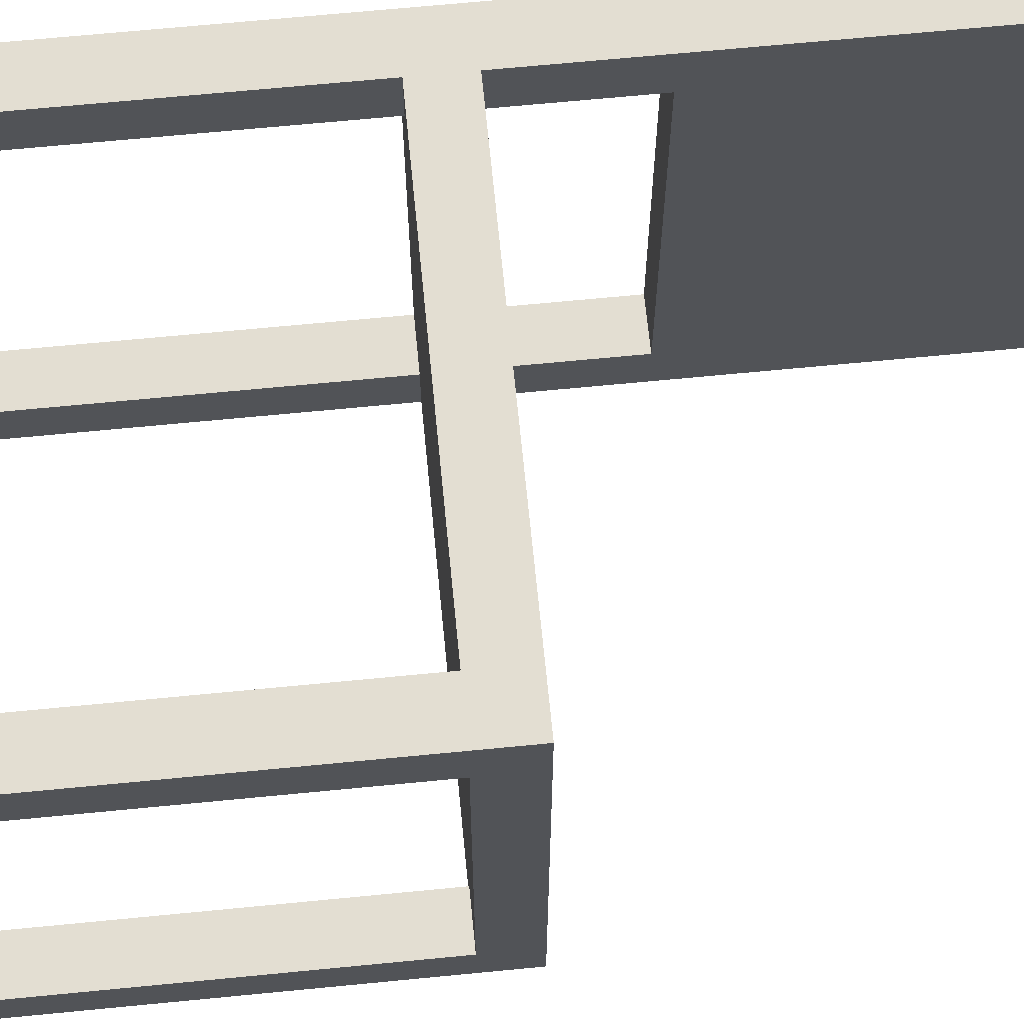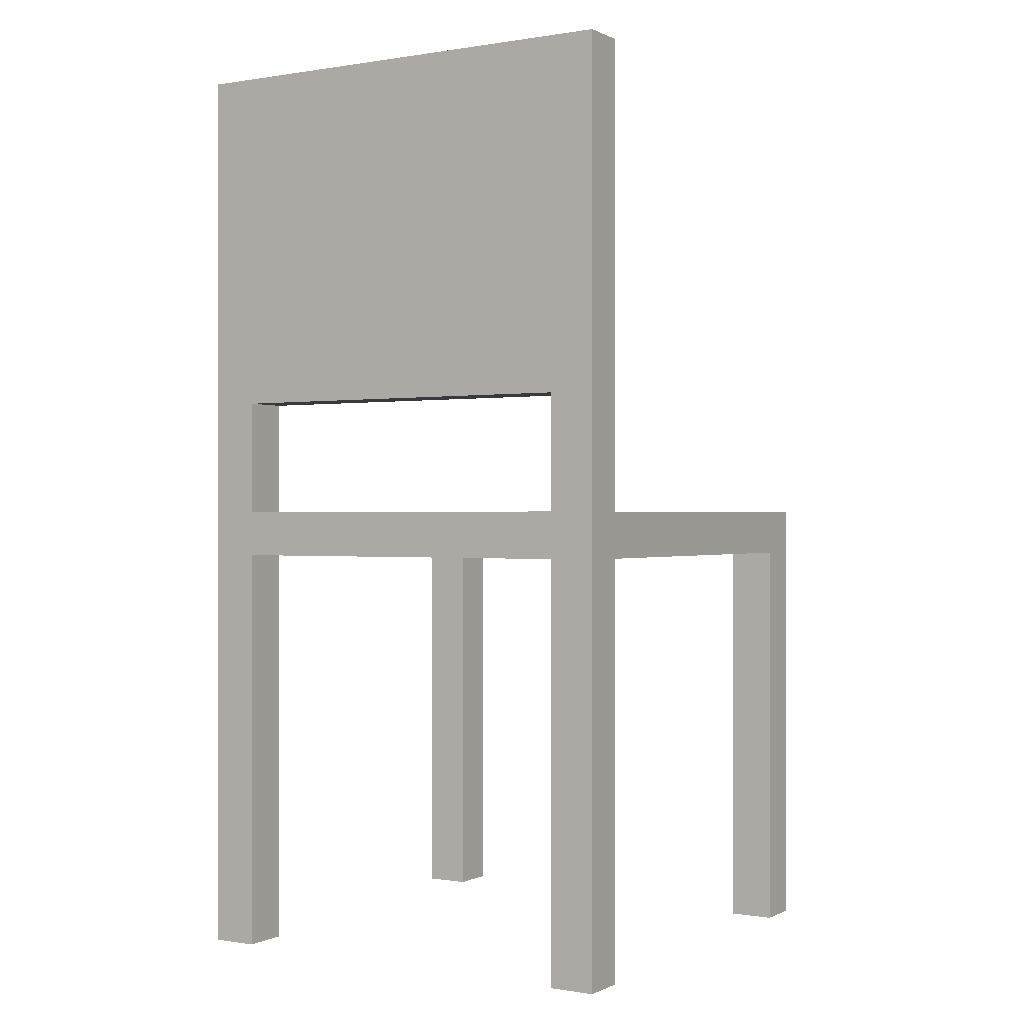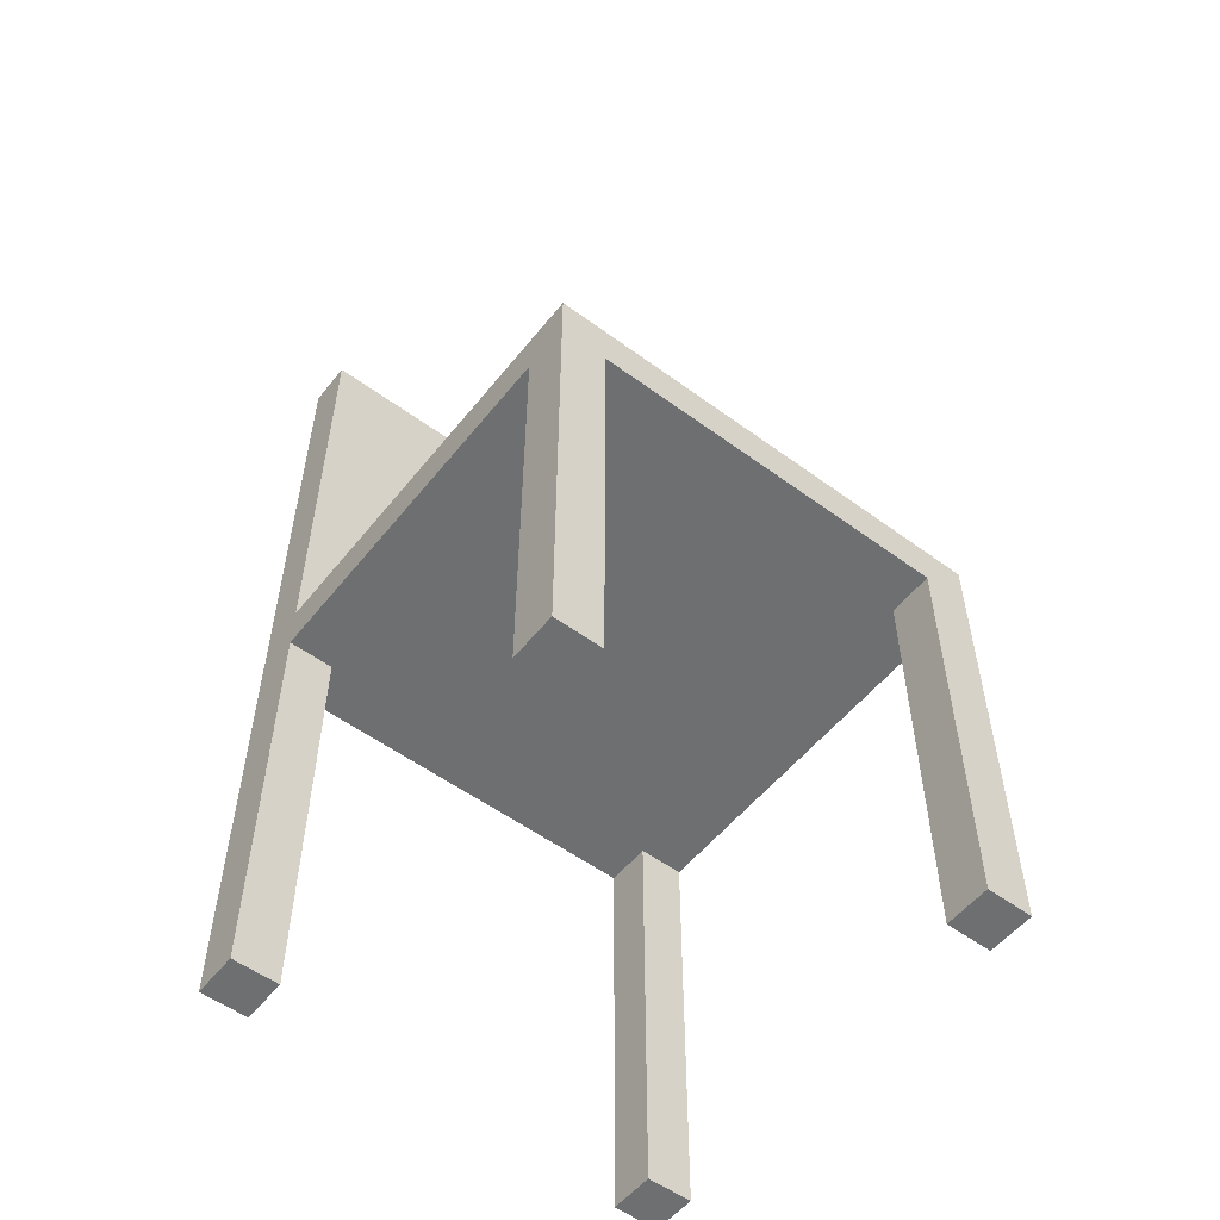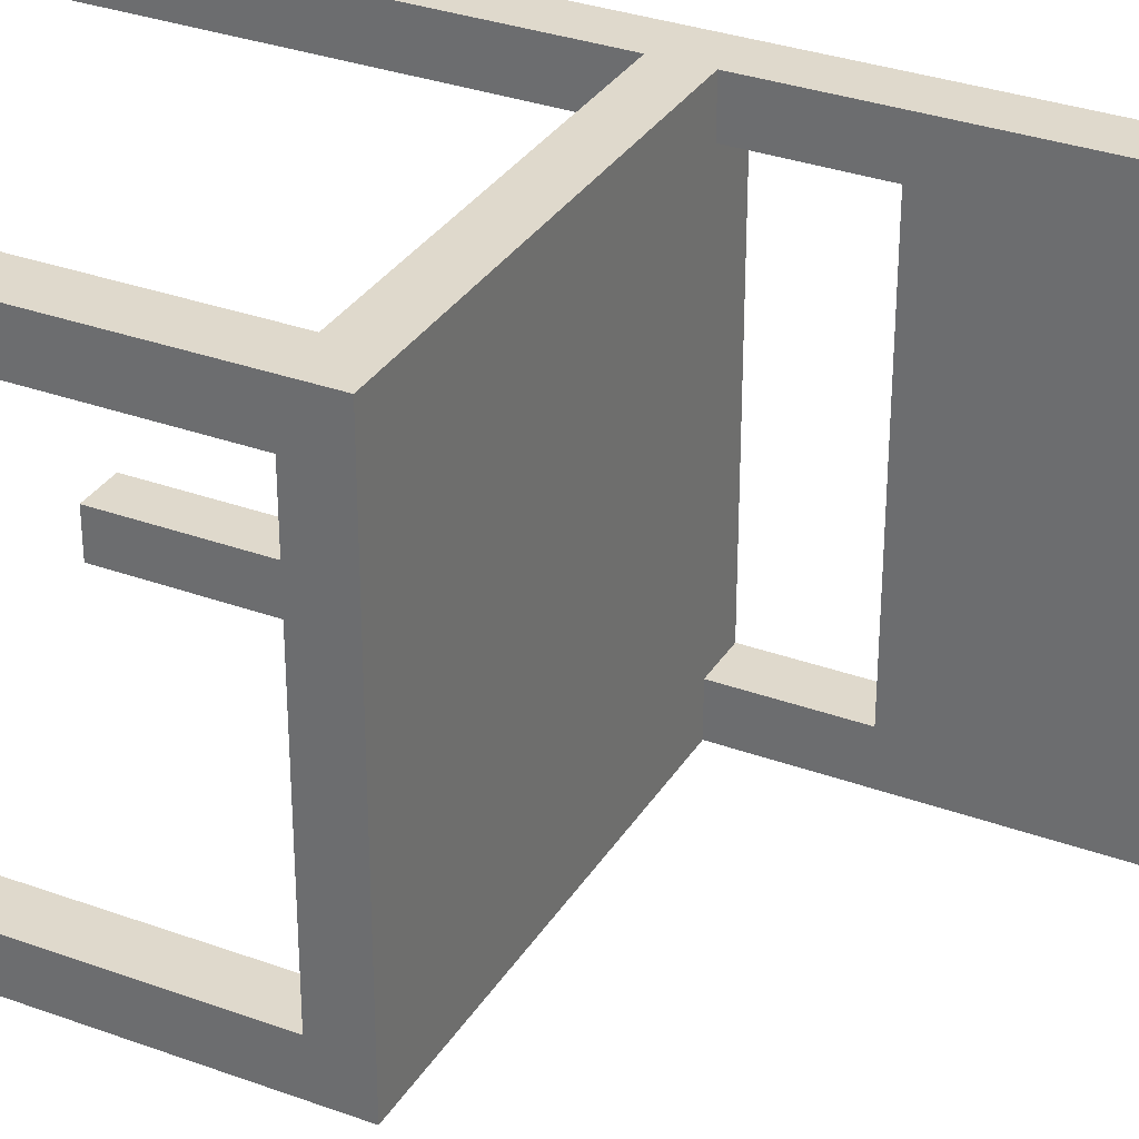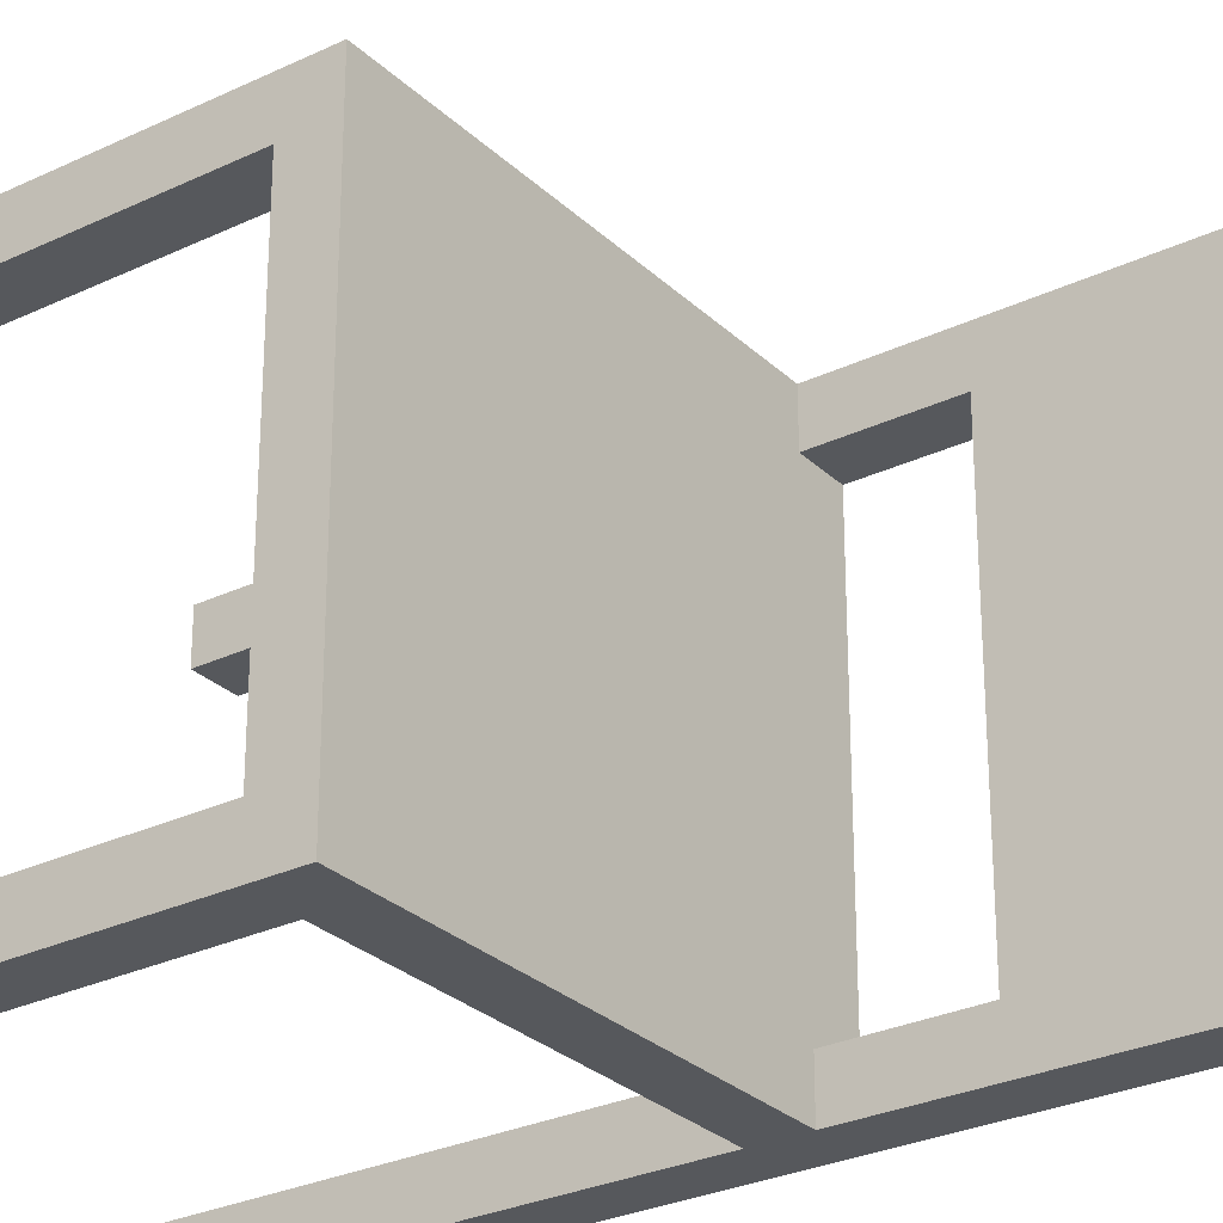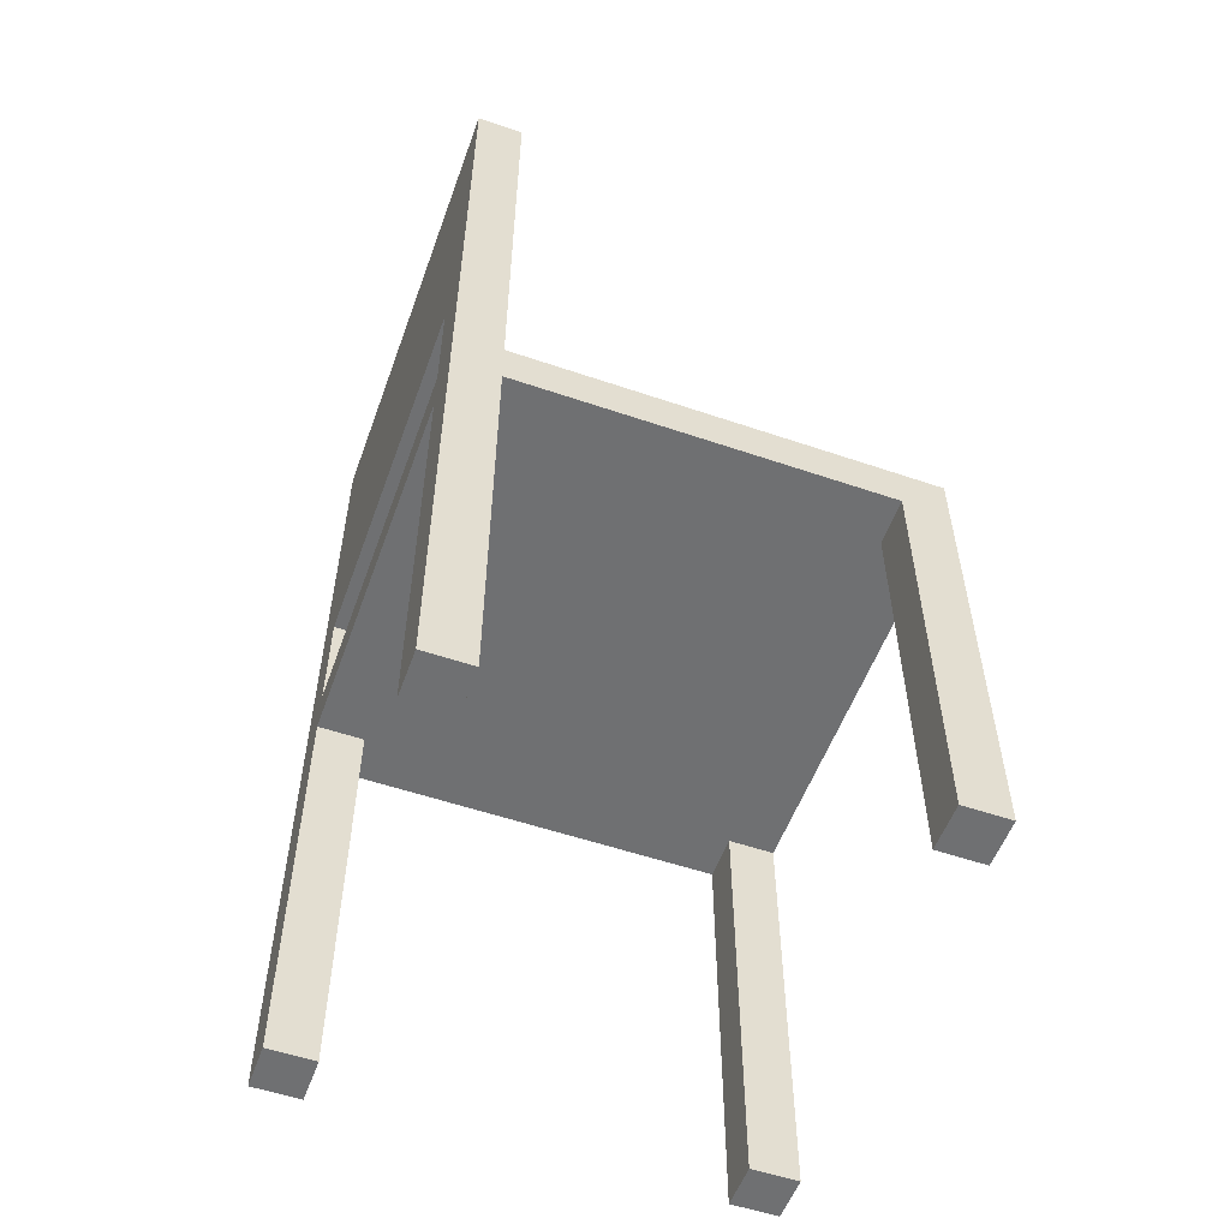
<metadata>
{"format":"obj","ext":"obj","renderer":"f3d","projection":"perspective","resolution":1024,"background":"white","views":[{"elev":67.6,"azim":84.4,"up":"+Z"},{"elev":-0.1,"azim":-58.6,"up":"+Y"},{"elev":-54.5,"azim":52.1,"up":"+Y"},{"elev":32.3,"azim":117.0,"up":"+Z"},{"elev":-28.3,"azim":125.8,"up":"+Z"},{"elev":-54.9,"azim":-19.8,"up":"+Y"}]}
</metadata>
<code>
o chair1Unit
v 0.4 -0 0.5
v 0.4 -0 0.4
v 0.5 -0 0.4
v 0.5 -0 0.5
v 0.5 0.9 0.4
v 0.4 0.9 0.4
v 0.4 0.9 0.5
v 0.5 0.9 0.5
v 0.4 -0 0.4
v 0.4 -0 0.5
v 0.4 0.9 0.5
v 0.4 0.9 0.4
v 0.4 -0 0.5
v 0.5 -0 0.5
v 0.5 0.9 0.5
v 0.4 0.9 0.5
v 0.5 -0 0.5
v 0.5 -0 0.4
v 0.5 0.9 0.4
v 0.5 0.9 0.5
v 0.5 -0 0.4
v 0.4 -0 0.4
v 0.4 0.9 0.4
v 0.5 0.9 0.4
v 0.4 0 -0.4
v 0.4 0 -0.5
v 0.5 0 -0.5
v 0.5 0 -0.4
v 0.5 0.9 -0.5
v 0.4 0.9 -0.5
v 0.4 0.9 -0.4
v 0.5 0.9 -0.4
v 0.4 0 -0.5
v 0.4 0 -0.4
v 0.4 0.9 -0.4
v 0.4 0.9 -0.5
v 0.4 0 -0.4
v 0.5 0 -0.4
v 0.5 0.9 -0.4
v 0.4 0.9 -0.4
v 0.5 0 -0.4
v 0.5 0 -0.5
v 0.5 0.9 -0.5
v 0.5 0.9 -0.4
v 0.5 0 -0.5
v 0.4 0 -0.5
v 0.4 0.9 -0.5
v 0.5 0.9 -0.5
v -0.5 1 -0.5
v -0.5 1 0.5
v 0.5 1 0.5
v 0.5 1 -0.5
v 0.5 0.9 0.5
v -0.5 0.9 0.5
v -0.5 0.9 -0.5
v 0.5 0.9 -0.5
v -0.5 1 -0.5
v 0.5 1 -0.5
v 0.5 0.9 -0.5
v -0.5 0.9 -0.5
v 0.5 1 -0.5
v 0.5 1 0.5
v 0.5 0.9 0.5
v 0.5 0.9 -0.5
v 0.5 1 0.5
v -0.5 1 0.5
v -0.5 0.9 0.5
v 0.5 0.9 0.5
v -0.5 1 0.5
v -0.5 1 -0.5
v -0.5 0.9 -0.5
v -0.5 0.9 0.5
v -0.5 2 -0.5
v -0.5 2 -0.4
v -0.4 2 -0.4
v -0.4 2 -0.5
v -0.4 0 -0.4
v -0.5 0 -0.4
v -0.5 0 -0.5
v -0.4 0 -0.5
v -0.5 2 -0.5
v -0.4 2 -0.5
v -0.4 0 -0.5
v -0.5 0 -0.5
v -0.4 2 -0.5
v -0.4 2 -0.4
v -0.4 0 -0.4
v -0.4 0 -0.5
v -0.4 2 -0.4
v -0.5 2 -0.4
v -0.5 0 -0.4
v -0.4 0 -0.4
v -0.5 2 -0.4
v -0.5 2 -0.5
v -0.5 0 -0.5
v -0.5 0 -0.4
v -0.5 2 0.4
v -0.5 2 0.5
v -0.4 2 0.5
v -0.4 2 0.4
v -0.4 -0 0.5
v -0.5 -0 0.5
v -0.5 -0 0.4
v -0.4 -0 0.4
v -0.5 2 0.4
v -0.4 2 0.4
v -0.4 -0 0.4
v -0.5 -0 0.4
v -0.4 2 0.4
v -0.4 2 0.5
v -0.4 -0 0.5
v -0.4 -0 0.4
v -0.4 2 0.5
v -0.5 2 0.5
v -0.5 -0 0.5
v -0.4 -0 0.5
v -0.5 2 0.5
v -0.5 2 0.4
v -0.5 -0 0.4
v -0.5 -0 0.5
v -0.5 1.25 0.4
v -0.5 1.25 -0.4
v -0.4 1.25 -0.4
v -0.4 1.25 0.4
v -0.4 2 -0.4
v -0.5 2 -0.4
v -0.5 2 0.4
v -0.4 2 0.4
v -0.5 1.25 -0.4
v -0.5 1.25 0.4
v -0.5 2 0.4
v -0.5 2 -0.4
v -0.5 1.25 0.4
v -0.4 1.25 0.4
v -0.4 2 0.4
v -0.5 2 0.4
v -0.4 1.25 0.4
v -0.4 1.25 -0.4
v -0.4 2 -0.4
v -0.4 2 0.4
v -0.4 1.25 -0.4
v -0.5 1.25 -0.4
v -0.5 2 -0.4
v -0.4 2 -0.4
f 1 2 3 4
f 5 6 7 8
f 9 10 11 12
f 13 14 15 16
f 17 18 19 20
f 21 22 23 24
f 25 26 27 28
f 29 30 31 32
f 33 34 35 36
f 37 38 39 40
f 41 42 43 44
f 45 46 47 48
f 73 74 75 76
f 77 78 79 80
f 81 82 83 84
f 85 86 87 88
f 89 90 91 92
f 93 94 95 96
f 97 98 99 100
f 101 102 103 104
f 105 106 107 108
f 109 110 111 112
f 113 114 115 116
f 117 118 119 120
f 49 50 51 52
f 53 54 55 56
f 57 58 59 60
f 61 62 63 64
f 65 66 67 68
f 69 70 71 72
f 121 122 123 124
f 125 126 127 128
f 129 130 131 132
f 133 134 135 136
f 137 138 139 140
f 141 142 143 144

</code>
